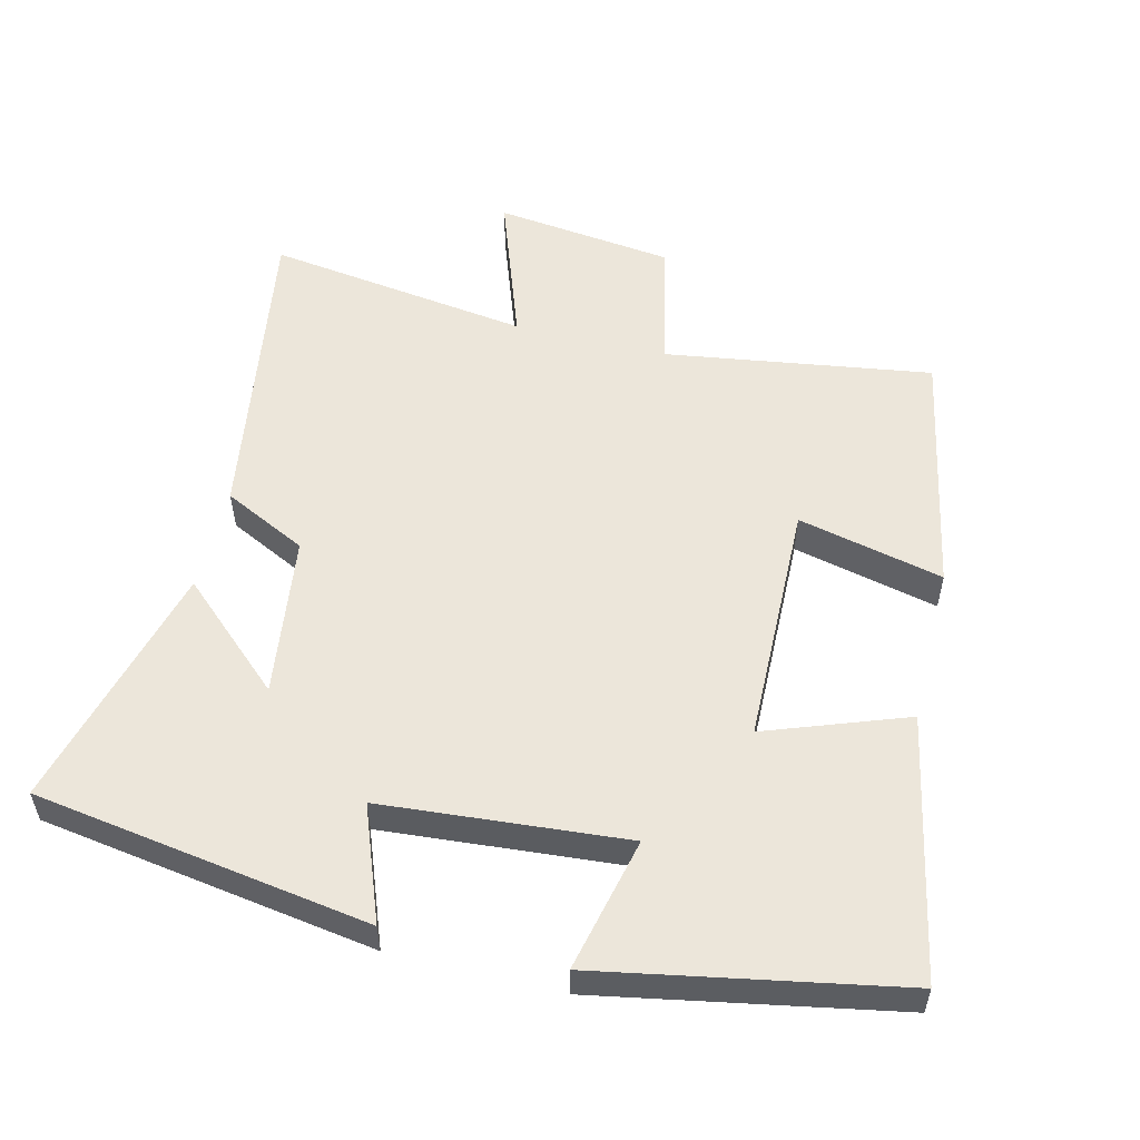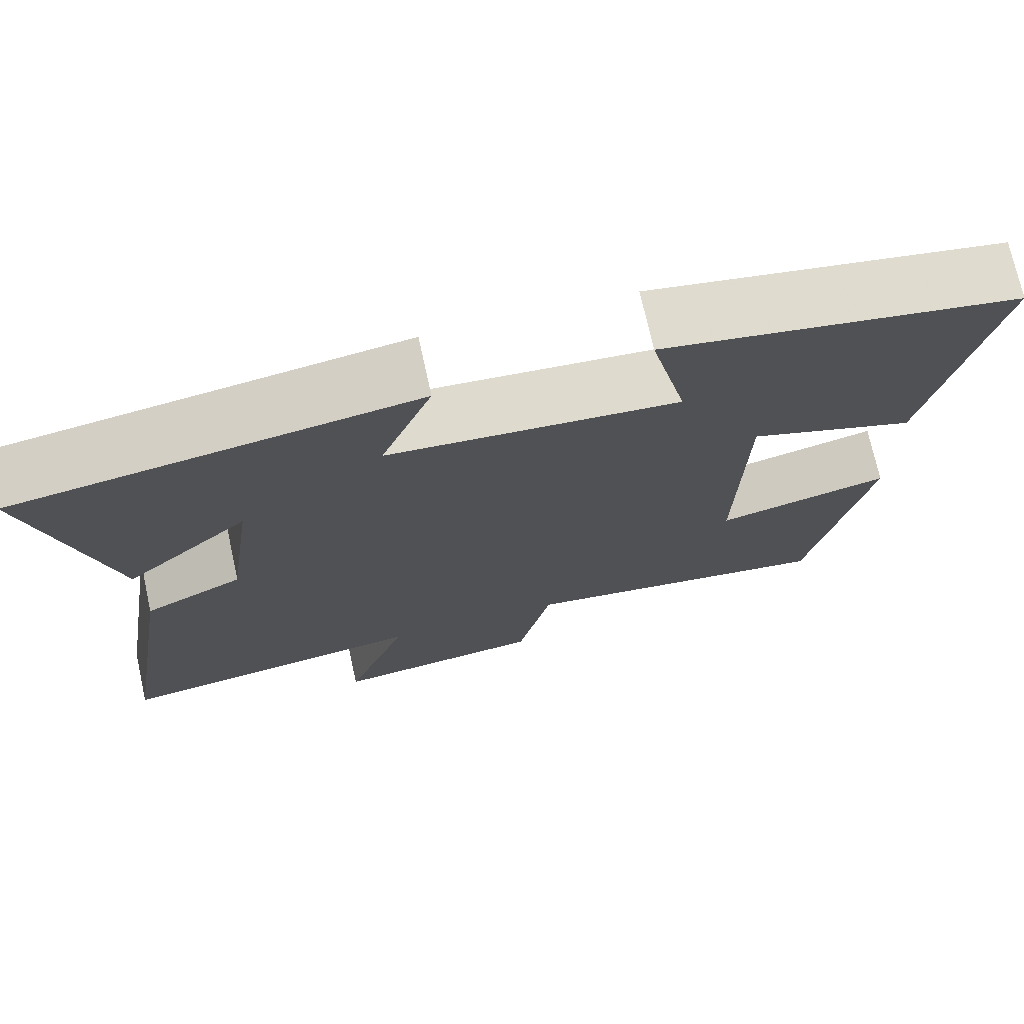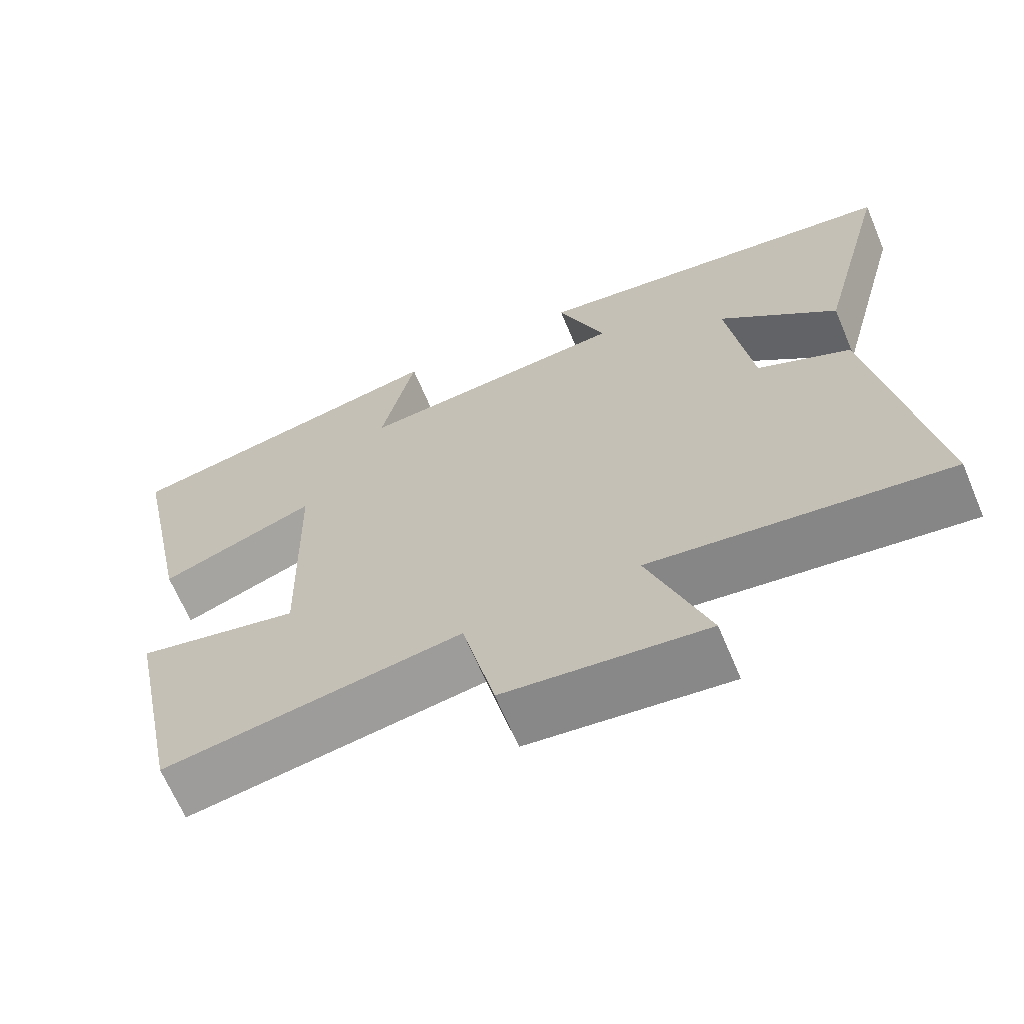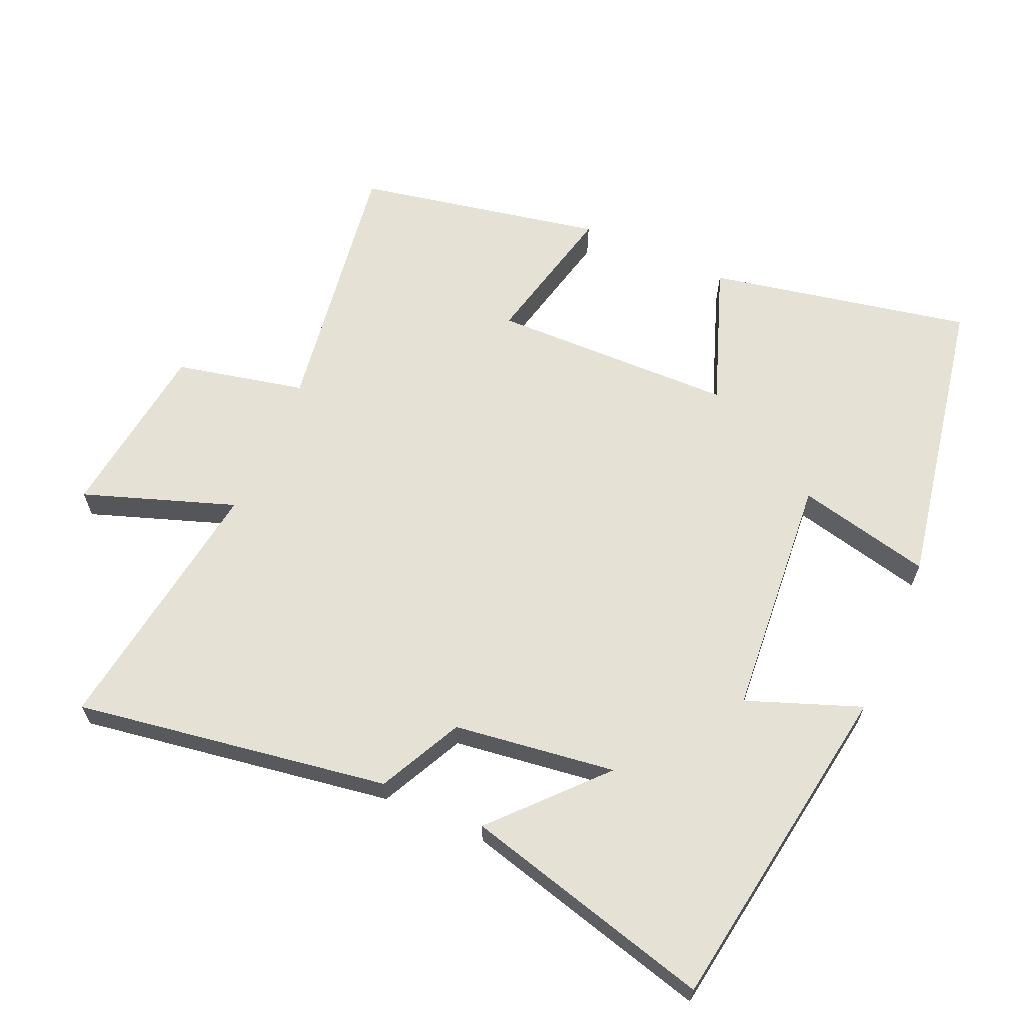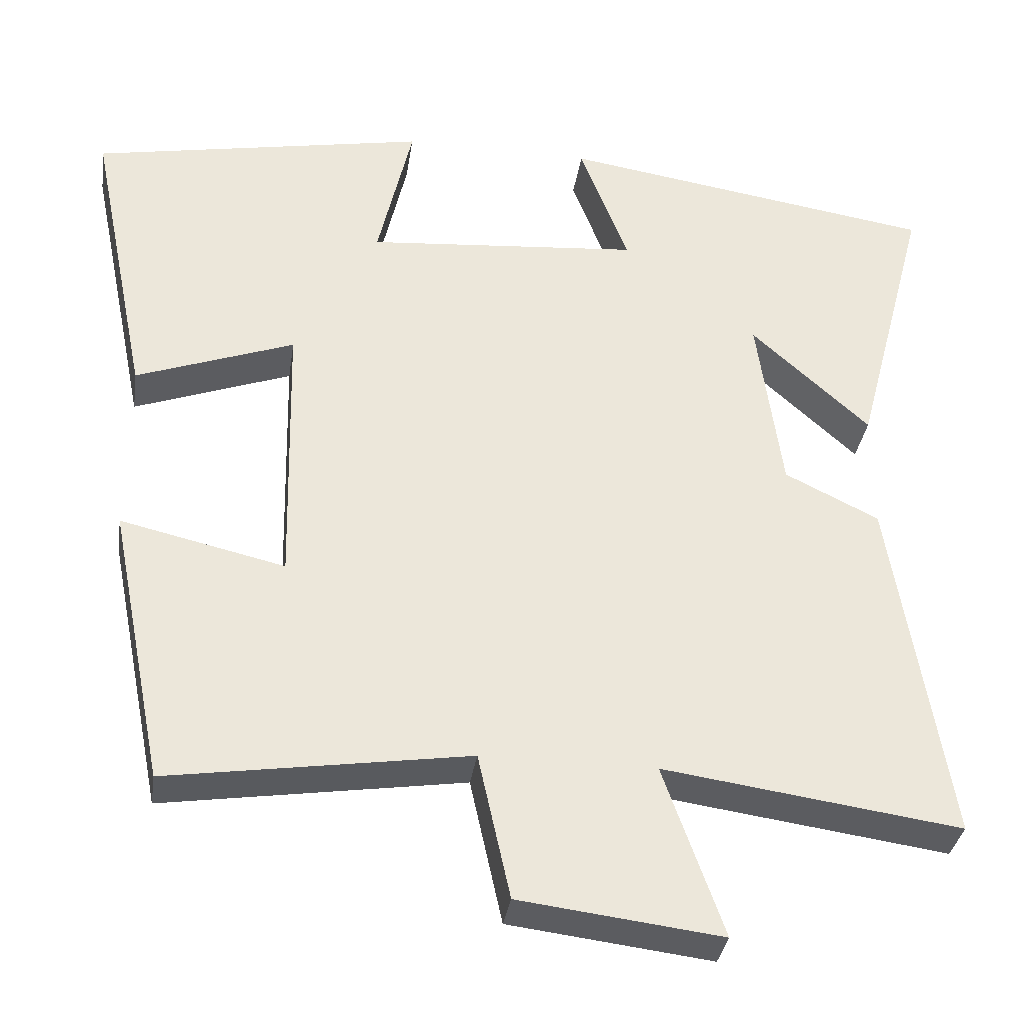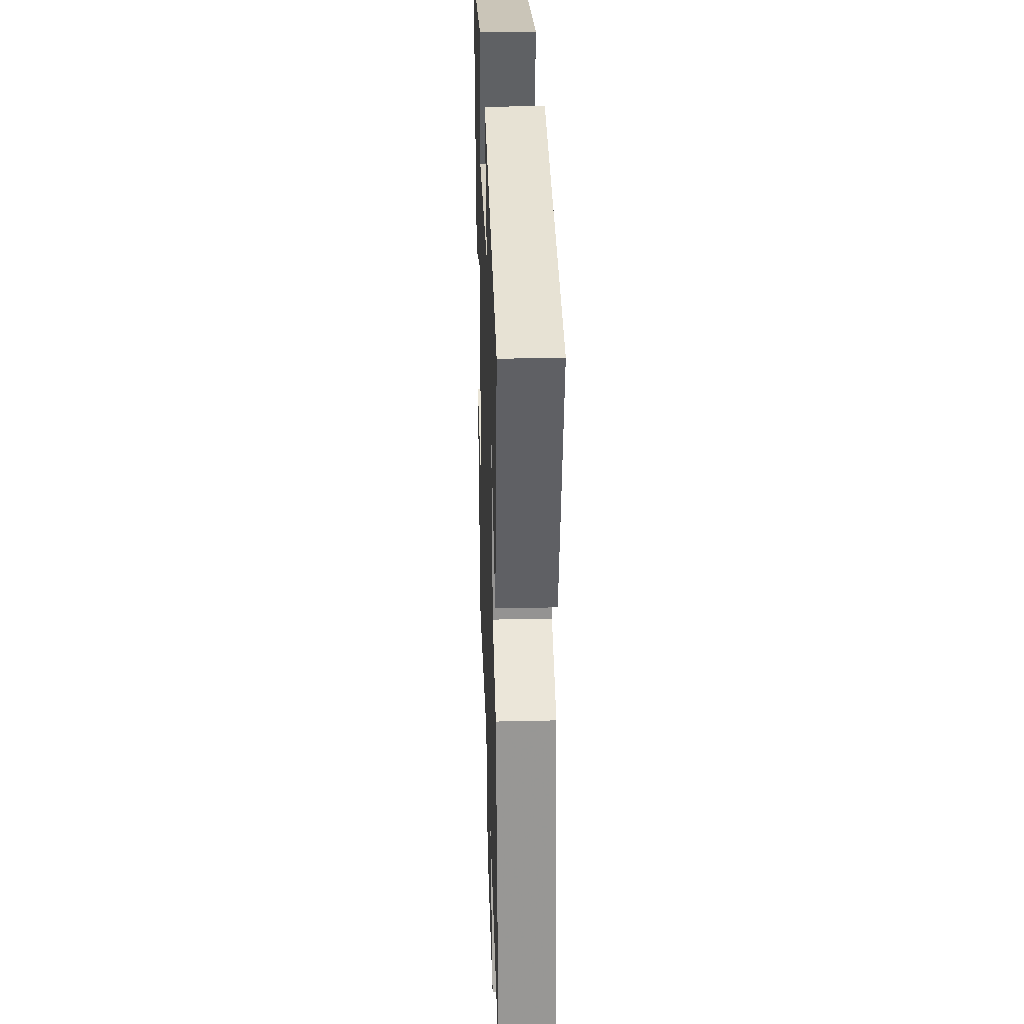
<metadata>
{"format":"obj","ext":"obj","renderer":"f3d","projection":"perspective","resolution":1024,"background":"white","views":[{"elev":54.6,"azim":13.9,"up":"+Y"},{"elev":73.0,"azim":-12.4,"up":"+Z"},{"elev":-66.5,"azim":-157.1,"up":"+Z"},{"elev":64.1,"azim":-66.1,"up":"+Y"},{"elev":-34.3,"azim":171.6,"up":"+Z"},{"elev":31.1,"azim":-91.9,"up":"+Z"}]}
</metadata>
<code>
v 0.428 0.07 -0.559
v 0.039 0.07 -0.5
v -0.003 0.07 -0.689
v -0.265 0.07 -0.721
v -0.187 0.07 -0.5
v -0.573 0.07 -0.554
v -0.5 0.07 -0.096
v -0.378 0.07 -0.036
v -0.346 0.07 0.2
v -0.5 0.07 0.06
v -0.596 0.07 0.425
v -0.106 0.07 0.5
v -0.169 0.07 0.334
v 0.187 0.07 0.304
v 0.142 0.07 0.5
v 0.578 0.07 0.418
v 0.5 0.07 0.034
v 0.295 0.07 0.109
v 0.287 0.07 -0.247
v 0.5 0.07 -0.198
v 0.428 0 -0.559
v 0.039 0 -0.5
v -0.003 0 -0.689
v -0.265 0 -0.721
v -0.187 0 -0.5
v -0.573 0 -0.554
v -0.5 0 -0.096
v -0.378 0 -0.036
v -0.346 0 0.2
v -0.5 0 0.06
v -0.596 0 0.425
v -0.106 0 0.5
v -0.169 0 0.334
v 0.187 0 0.304
v 0.142 0 0.5
v 0.578 0 0.418
v 0.5 0 0.034
v 0.295 0 0.109
v 0.287 0 -0.247
v 0.5 0 -0.198
f 19 20 1 2
f 18 19 2
f 16 17 18
f 15 16 18
f 14 15 18
f 13 14 18 2
f 11 12 13
f 9 10 11
f 9 11 13
f 13 2 3
f 9 13 3
f 8 9 3
f 5 6 7 8
f 3 4 5
f 3 5 8
f 22 21 40 39
f 22 39 38
f 38 37 36
f 38 36 35
f 38 35 34
f 22 38 34 33
f 33 32 31
f 31 30 29
f 33 31 29
f 23 22 33
f 23 33 29
f 23 29 28
f 28 27 26 25
f 25 24 23
f 28 25 23
f 1 21 22 2
f 2 22 23 3
f 3 23 24 4
f 4 24 25 5
f 5 25 26 6
f 6 26 27 7
f 7 27 28 8
f 8 28 29 9
f 9 29 30 10
f 10 30 31 11
f 11 31 32 12
f 12 32 33 13
f 13 33 34 14
f 14 34 35 15
f 15 35 36 16
f 16 36 37 17
f 17 37 38 18
f 18 38 39 19
f 19 39 40 20
f 20 40 21 1

</code>
